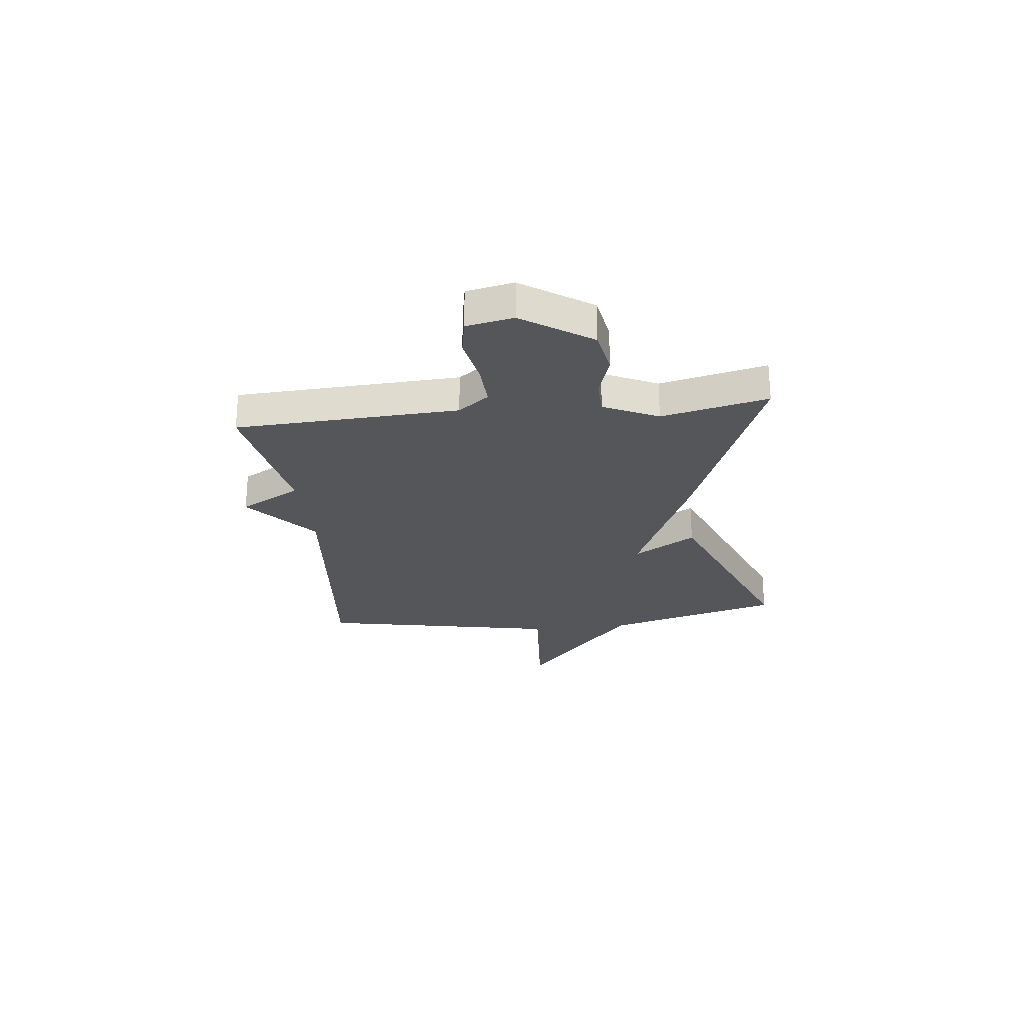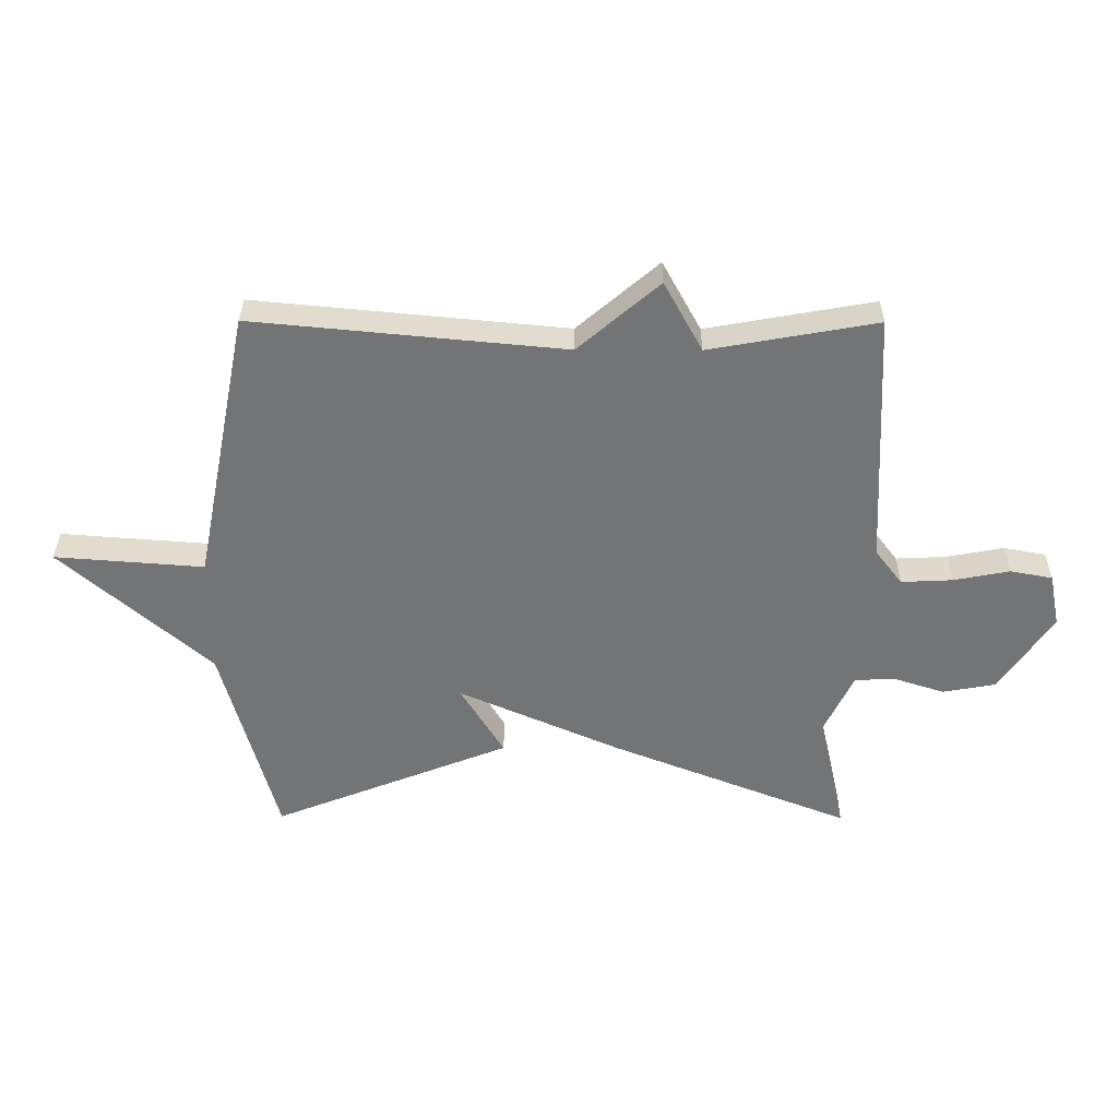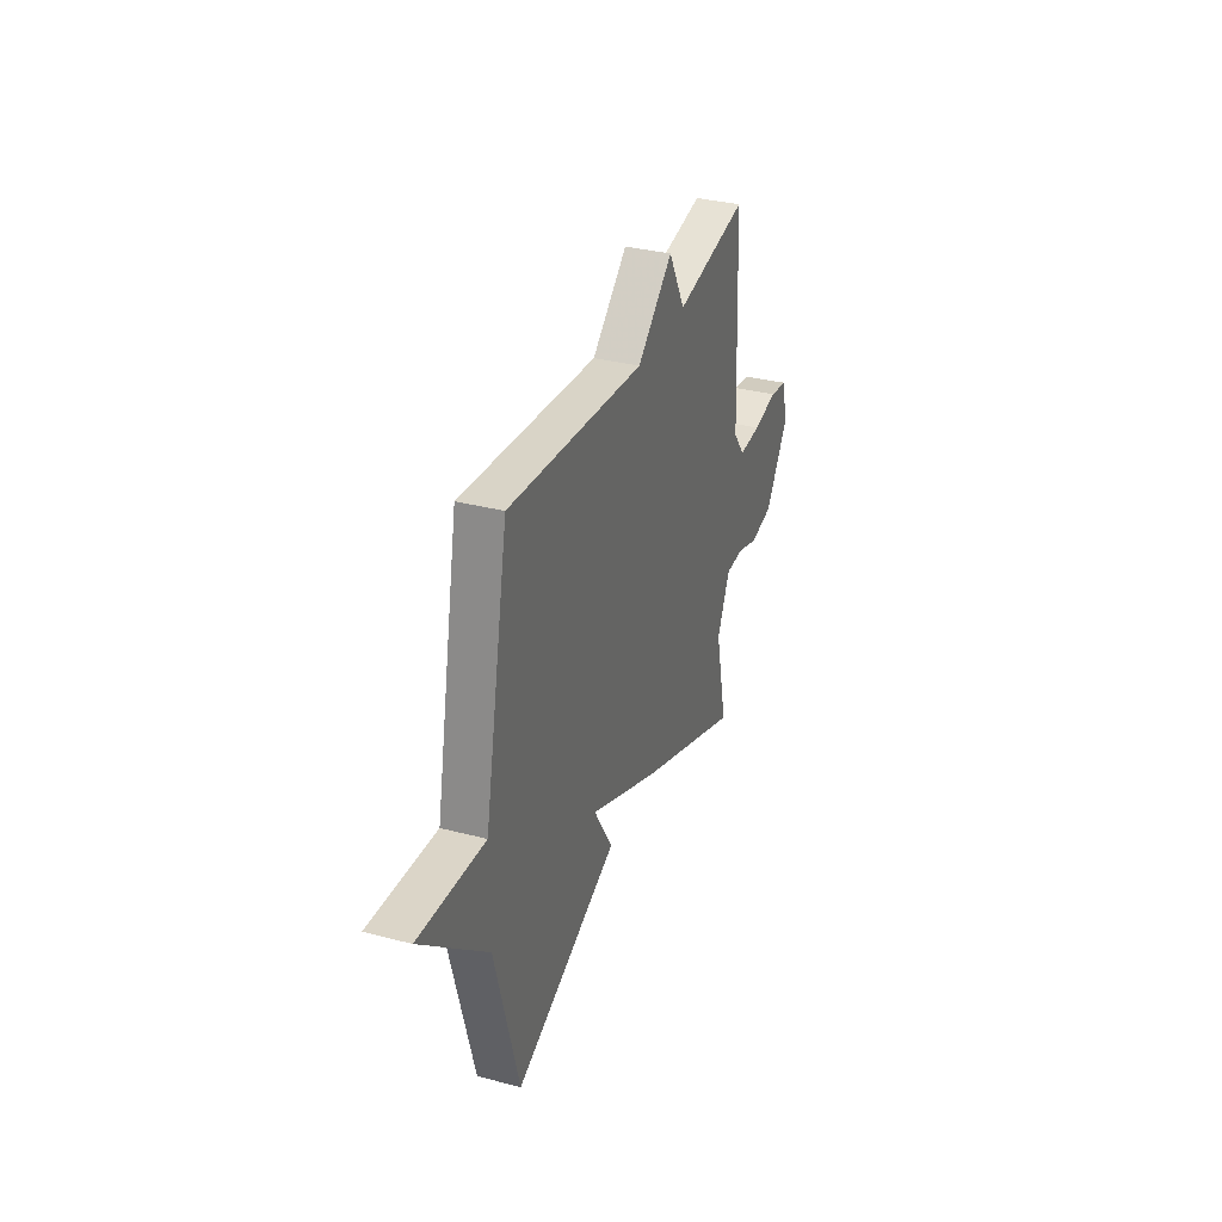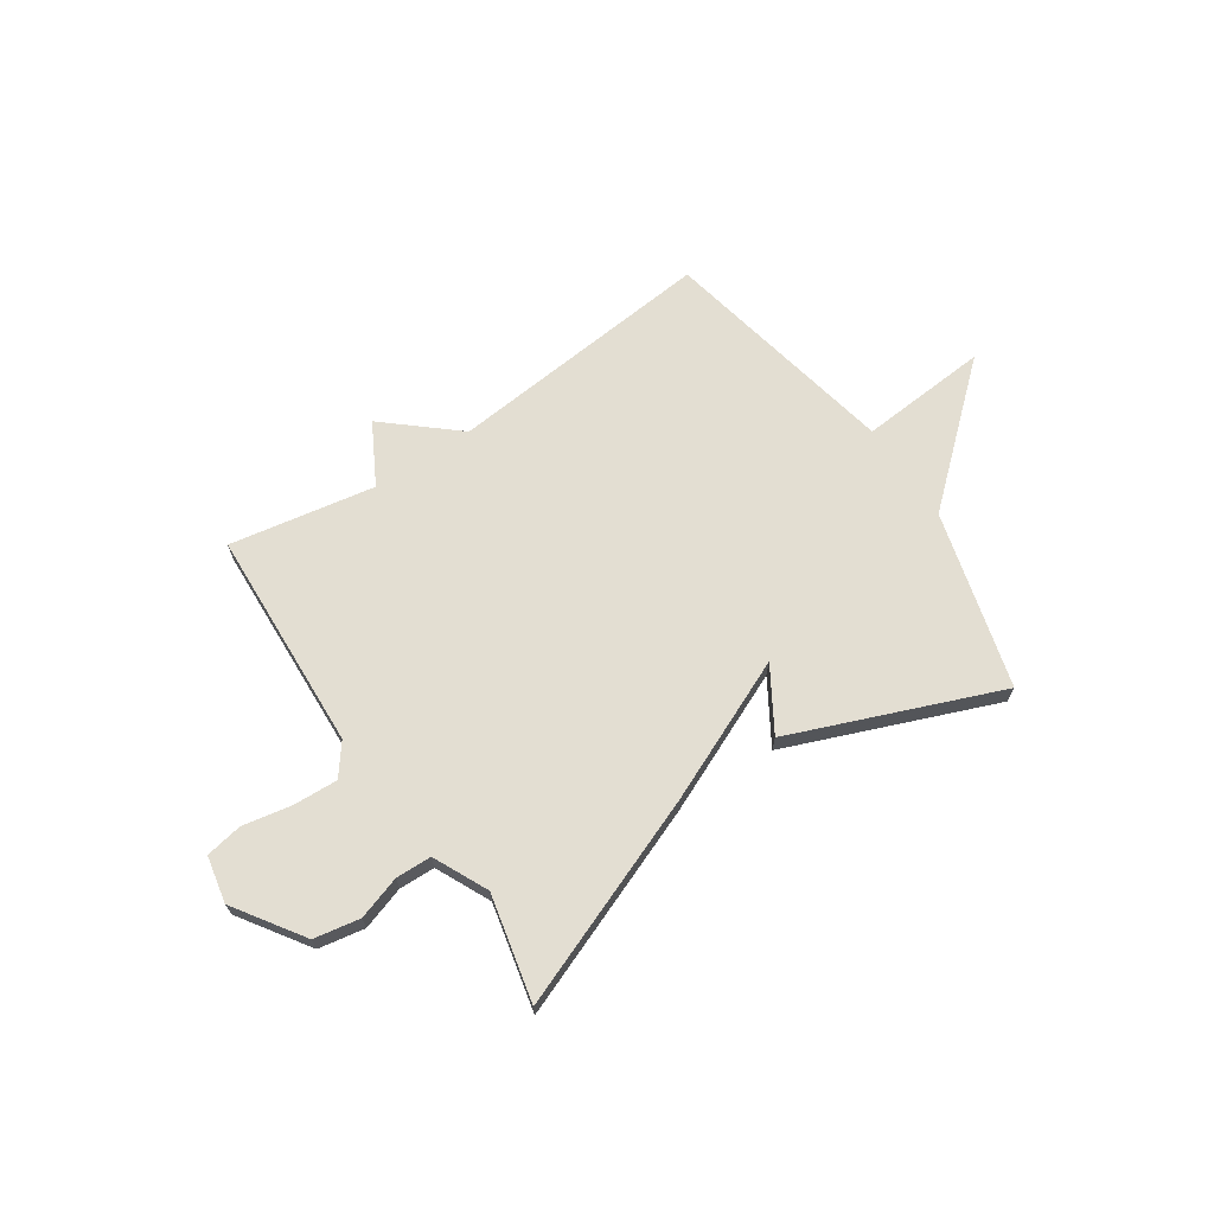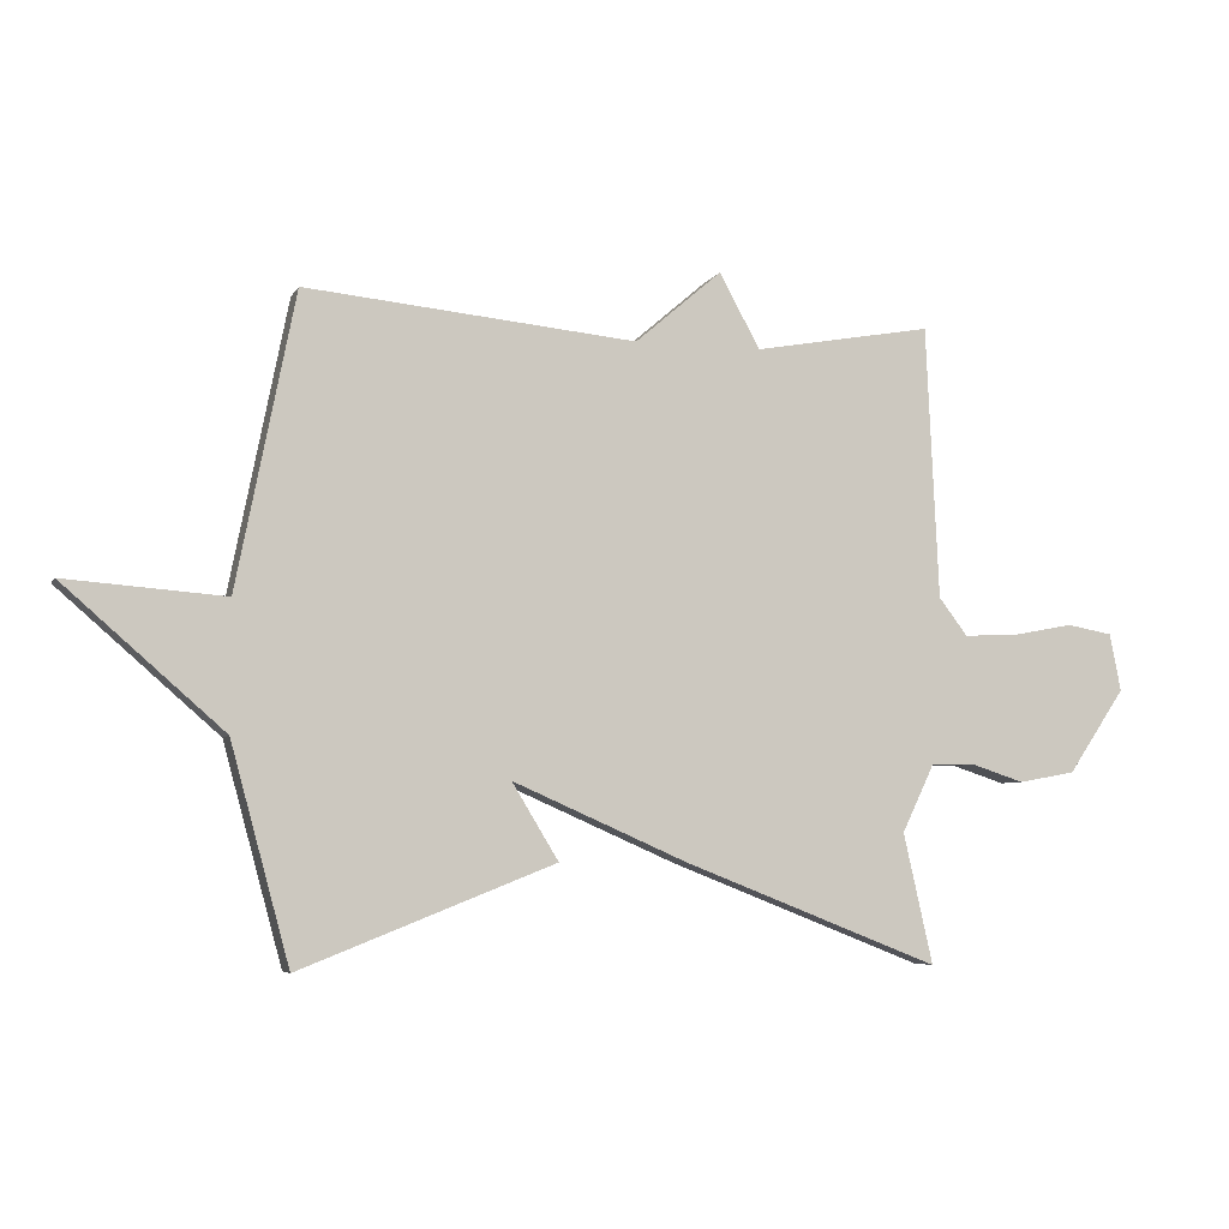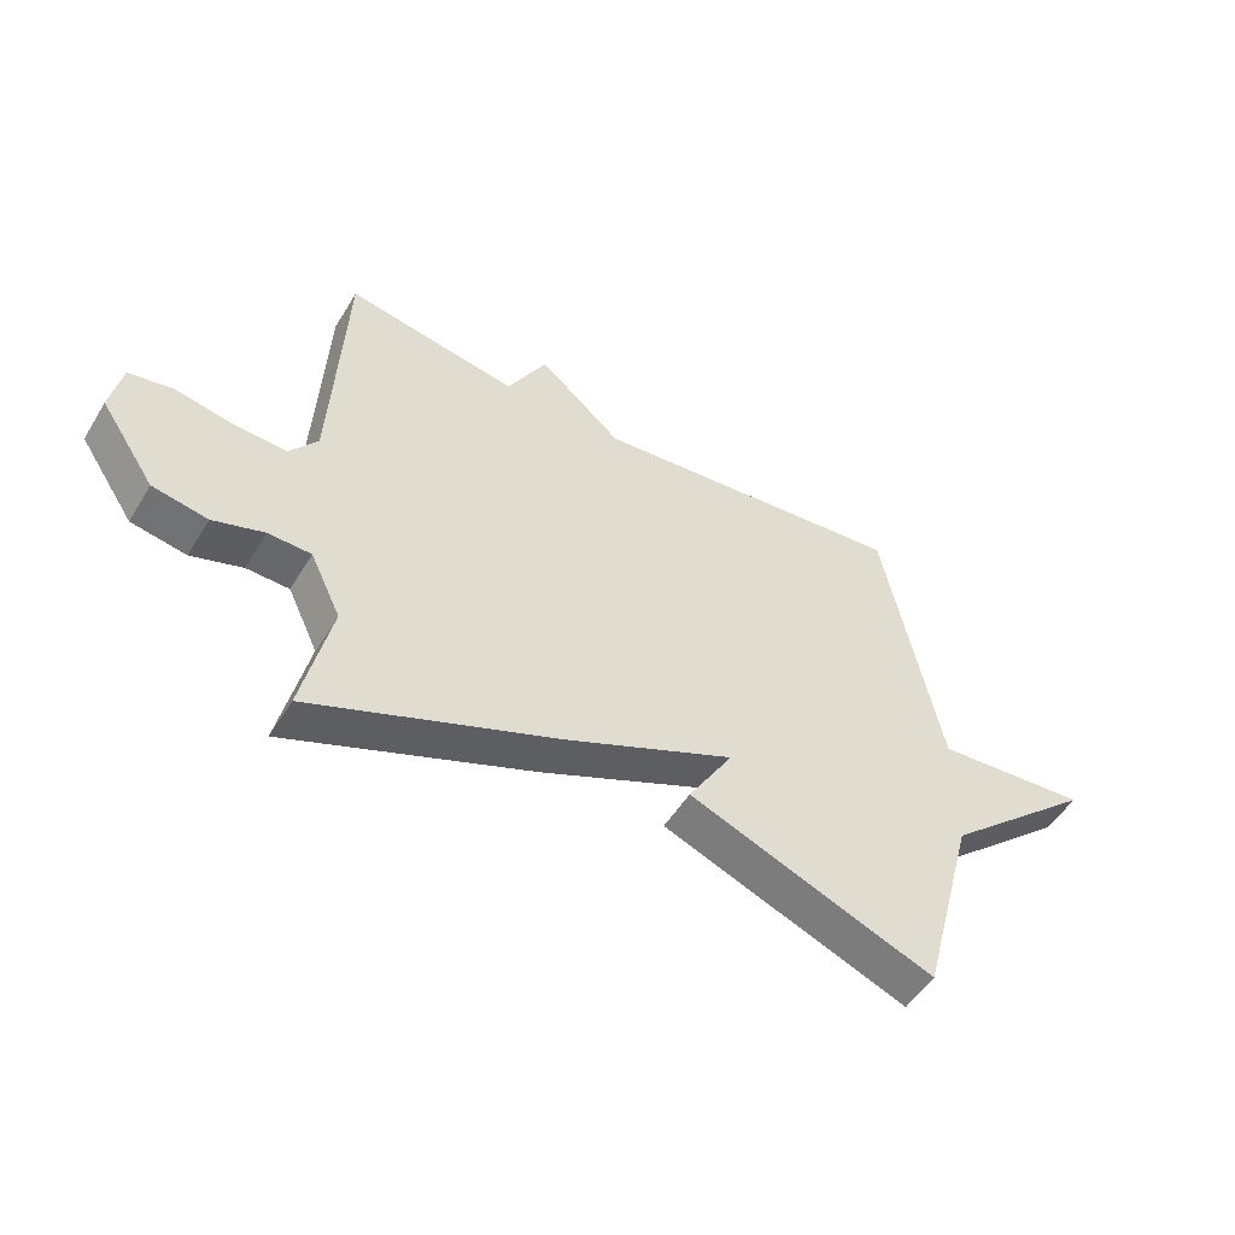
<metadata>
{"format":"obj","ext":"obj","renderer":"f3d","projection":"perspective","resolution":1024,"background":"white","views":[{"elev":-25.2,"azim":96.5,"up":"+Y"},{"elev":33.9,"azim":0.3,"up":"+Z"},{"elev":33.3,"azim":-70.3,"up":"+Z"},{"elev":67.7,"azim":146.1,"up":"+Y"},{"elev":-5.6,"azim":-17.1,"up":"+Z"},{"elev":-51.6,"azim":149.4,"up":"+Z"}]}
</metadata>
<code>
v -0.5 0.07 -0.5
v -0.592 0.07 -0.161
v -0.842 0.07 0.058
v -0.592 0.07 0.039
v -0.5 0.07 0.5
v 0.02 0.07 0.45
v 0.156 0.07 0.567
v 0.22 0.07 0.45
v 0.5 0.07 0.5
v 0.52 0.07 0.072
v 0.565 0.07 0.013
v 0.651 0.07 0.017
v 0.745 0.07 0.035
v 0.816 0.07 0.022
v 0.834 0.07 -0.068
v 0.745 0.07 -0.2
v 0.656 0.07 -0.216
v 0.573 0.07 -0.189
v 0.504 0.07 -0.191
v 0.454 0.07 -0.296
v 0.5 0.07 -0.5
v 0.099 0.07 -0.342
v -0.174 0.07 -0.222
v -0.101 0.07 -0.342
v -0.5 0 -0.5
v -0.592 0 -0.161
v -0.842 0 0.058
v -0.592 0 0.039
v -0.5 0 0.5
v 0.02 0 0.45
v 0.156 0 0.567
v 0.22 0 0.45
v 0.5 0 0.5
v 0.52 0 0.072
v 0.565 0 0.013
v 0.651 0 0.017
v 0.745 0 0.035
v 0.816 0 0.022
v 0.834 0 -0.068
v 0.745 0 -0.2
v 0.656 0 -0.216
v 0.573 0 -0.189
v 0.504 0 -0.191
v 0.454 0 -0.296
v 0.5 0 -0.5
v 0.099 0 -0.342
v -0.174 0 -0.222
v -0.101 0 -0.342
f 23 24 1 2
f 20 21 22 23
f 2 3 4
f 23 2 4
f 20 23 4
f 19 20 4
f 4 5 6
f 19 4 6
f 18 19 6
f 16 17 18
f 15 16 18
f 14 15 18
f 13 14 18
f 12 13 18
f 11 12 18
f 10 11 18 6
f 8 9 10
f 8 10 6
f 6 7 8
f 26 25 48 47
f 47 46 45 44
f 28 27 26
f 28 26 47
f 28 47 44
f 28 44 43
f 30 29 28
f 30 28 43
f 30 43 42
f 42 41 40
f 42 40 39
f 42 39 38
f 42 38 37
f 42 37 36
f 42 36 35
f 30 42 35 34
f 34 33 32
f 30 34 32
f 32 31 30
f 1 25 26 2
f 2 26 27 3
f 3 27 28 4
f 4 28 29 5
f 5 29 30 6
f 6 30 31 7
f 7 31 32 8
f 8 32 33 9
f 9 33 34 10
f 10 34 35 11
f 11 35 36 12
f 12 36 37 13
f 13 37 38 14
f 14 38 39 15
f 15 39 40 16
f 16 40 41 17
f 17 41 42 18
f 18 42 43 19
f 19 43 44 20
f 20 44 45 21
f 21 45 46 22
f 22 46 47 23
f 23 47 48 24
f 24 48 25 1

</code>
